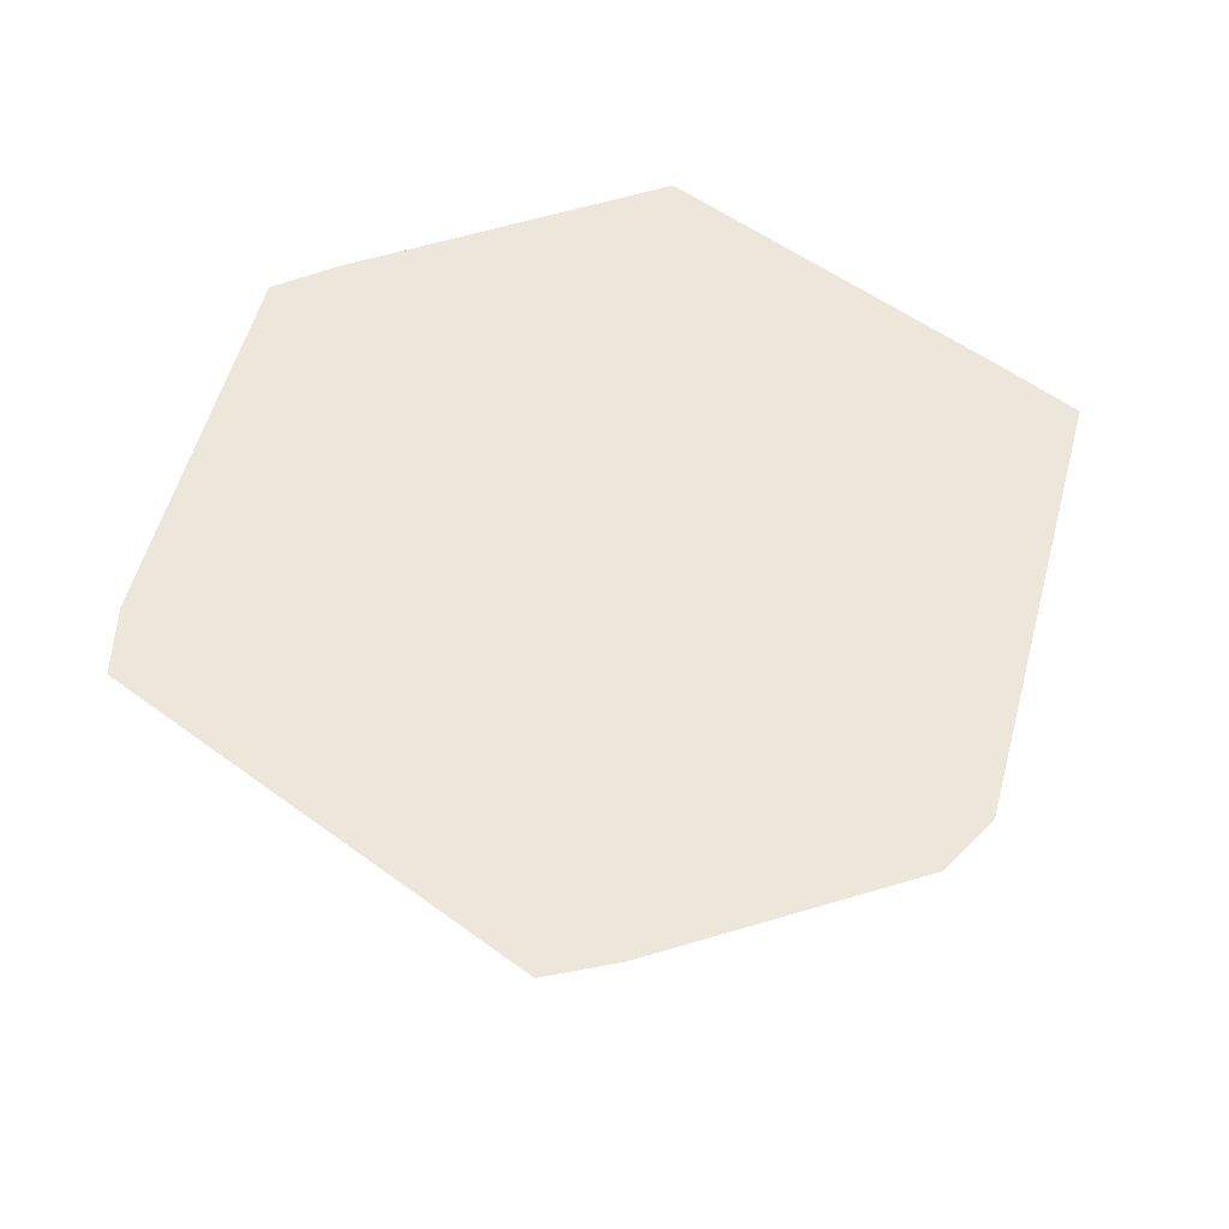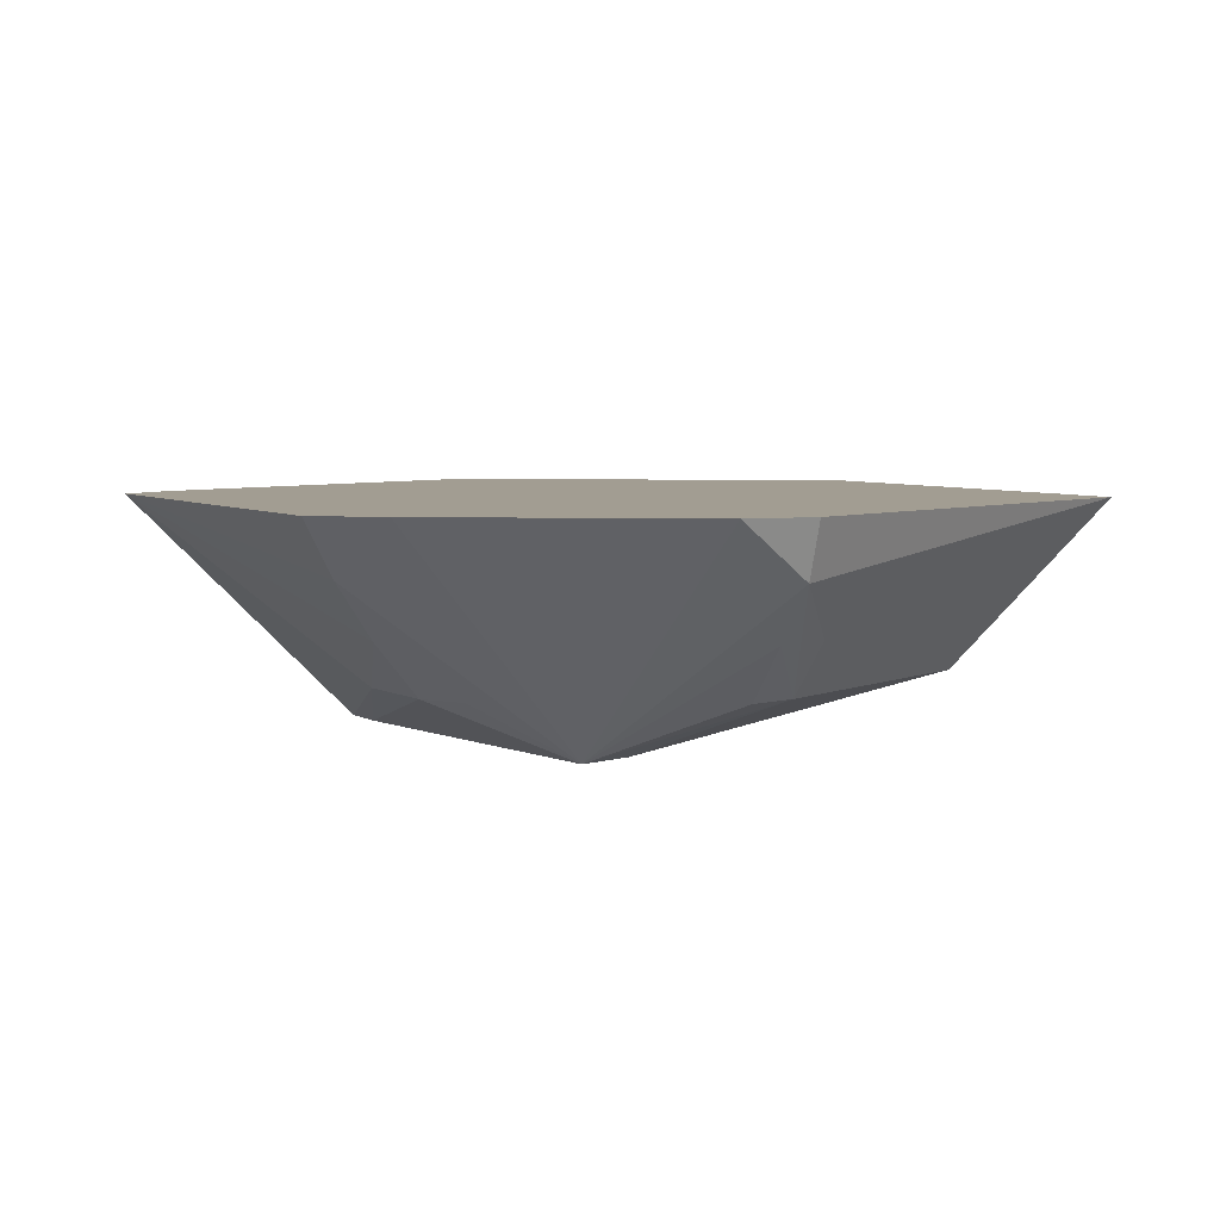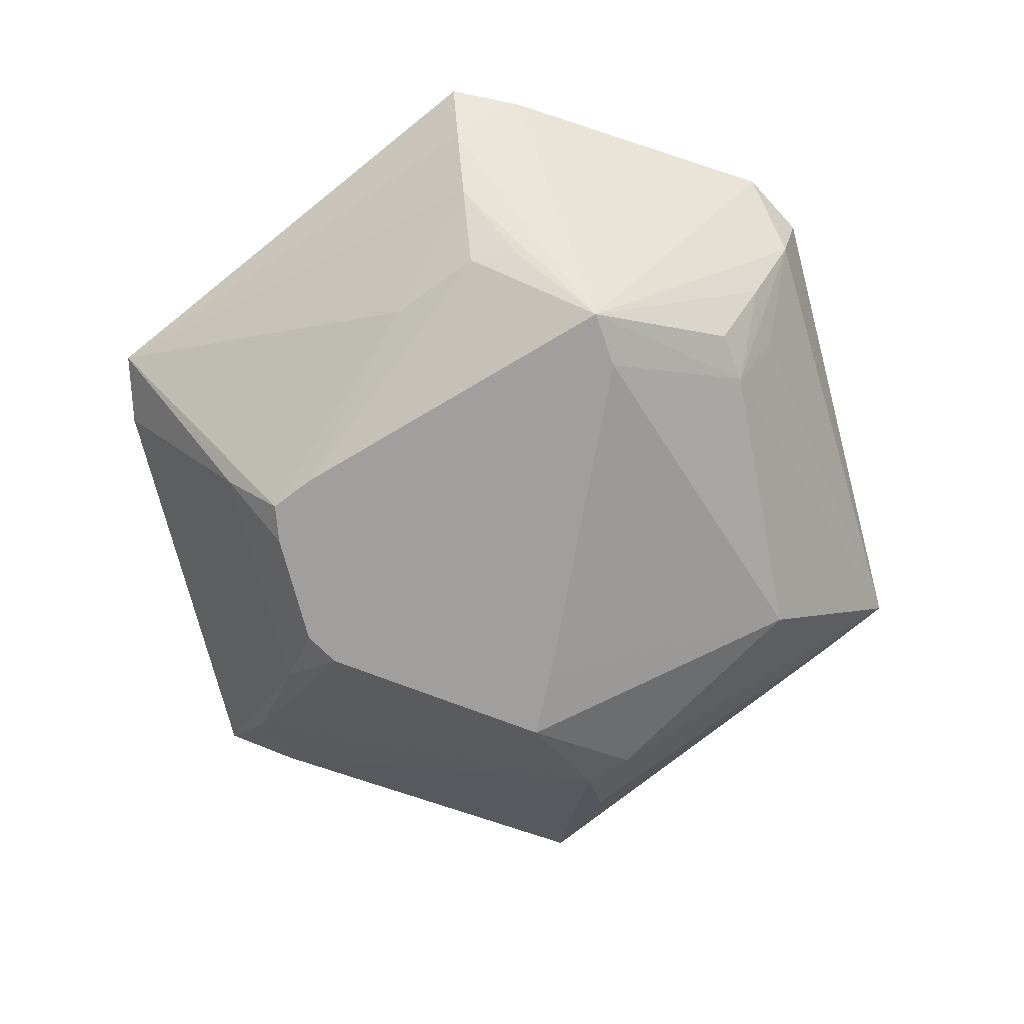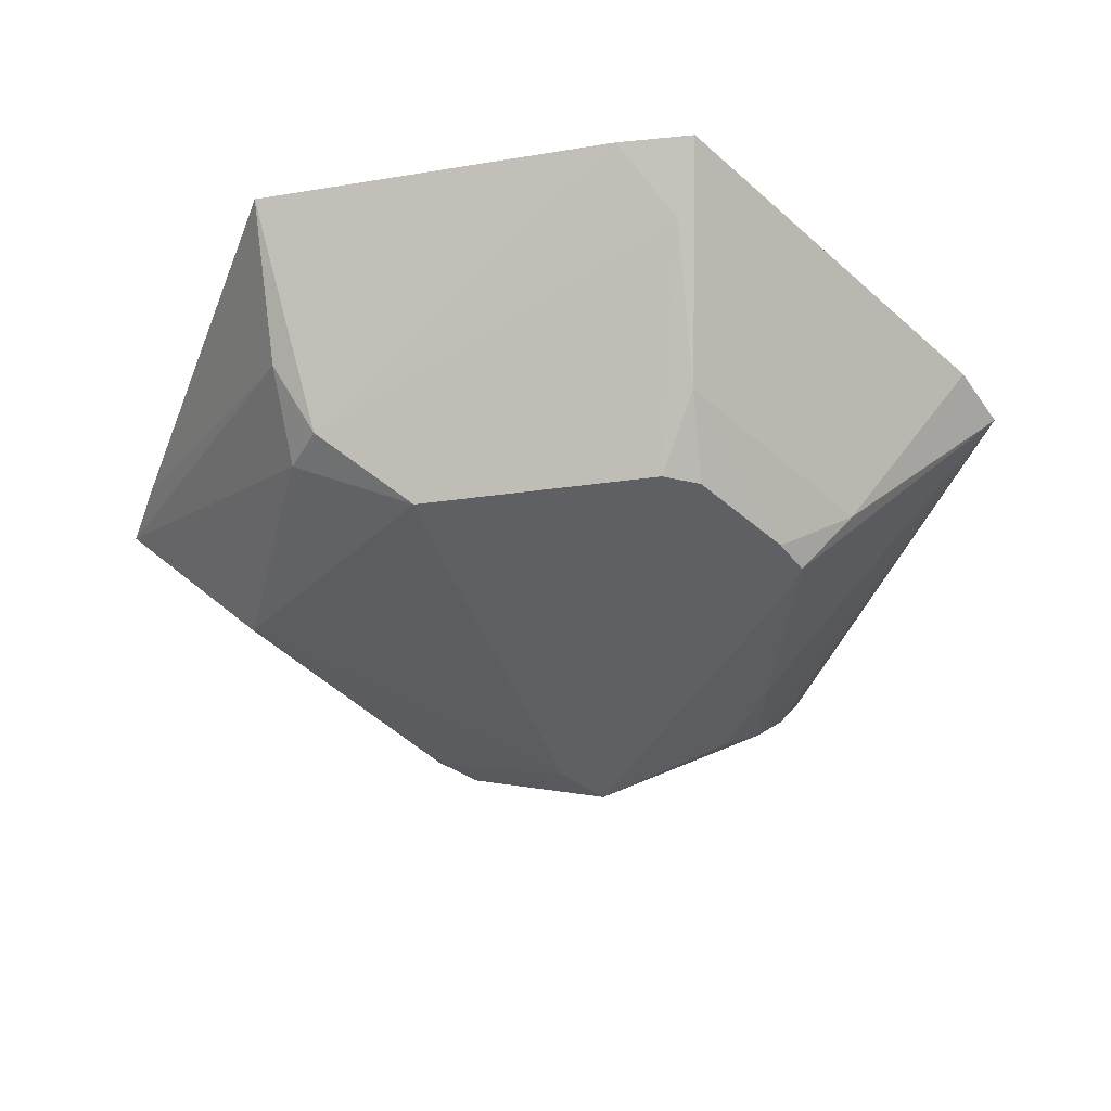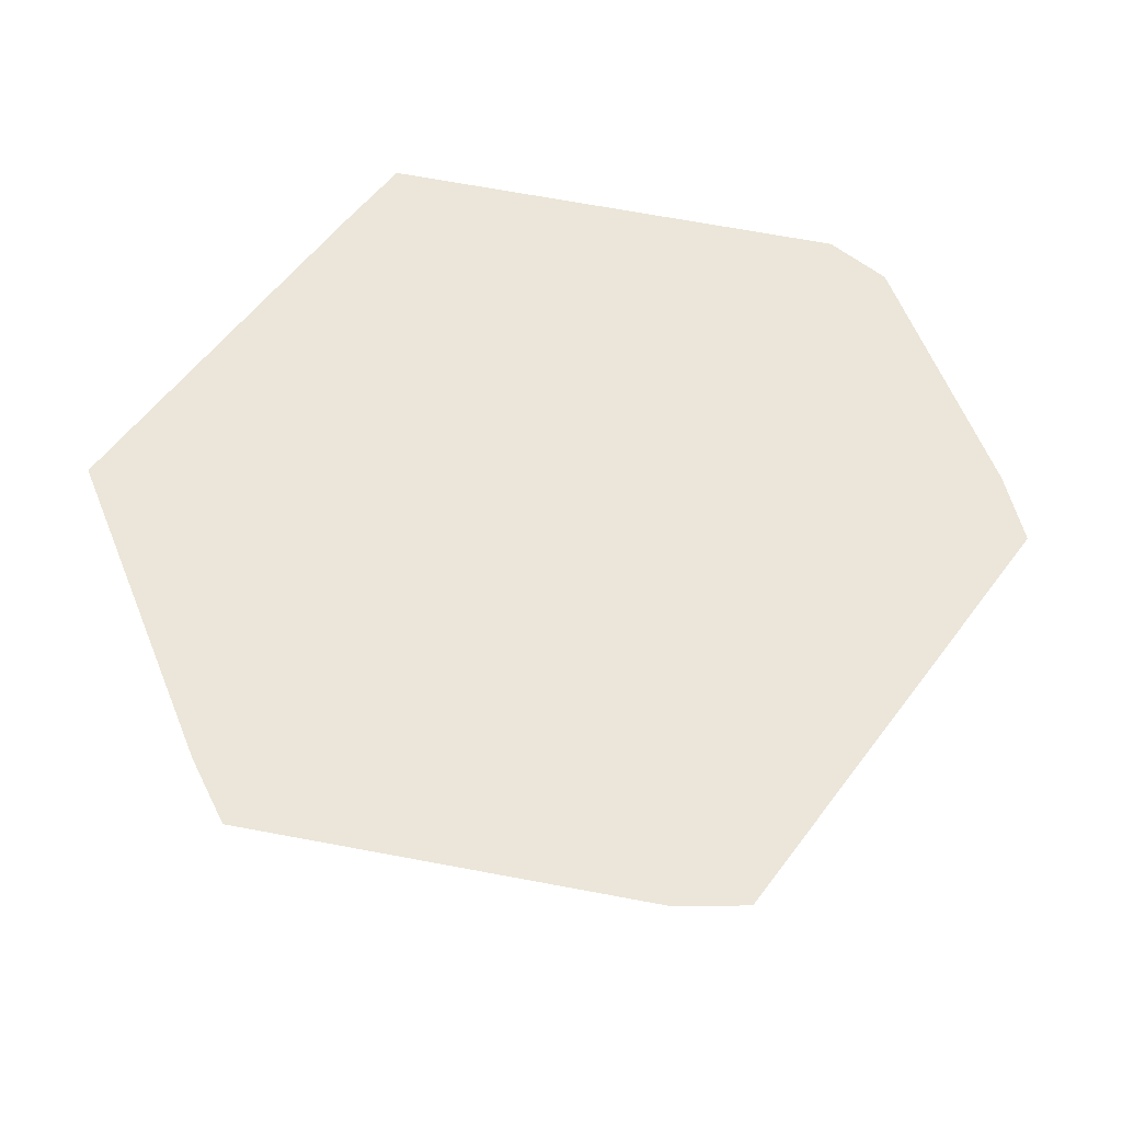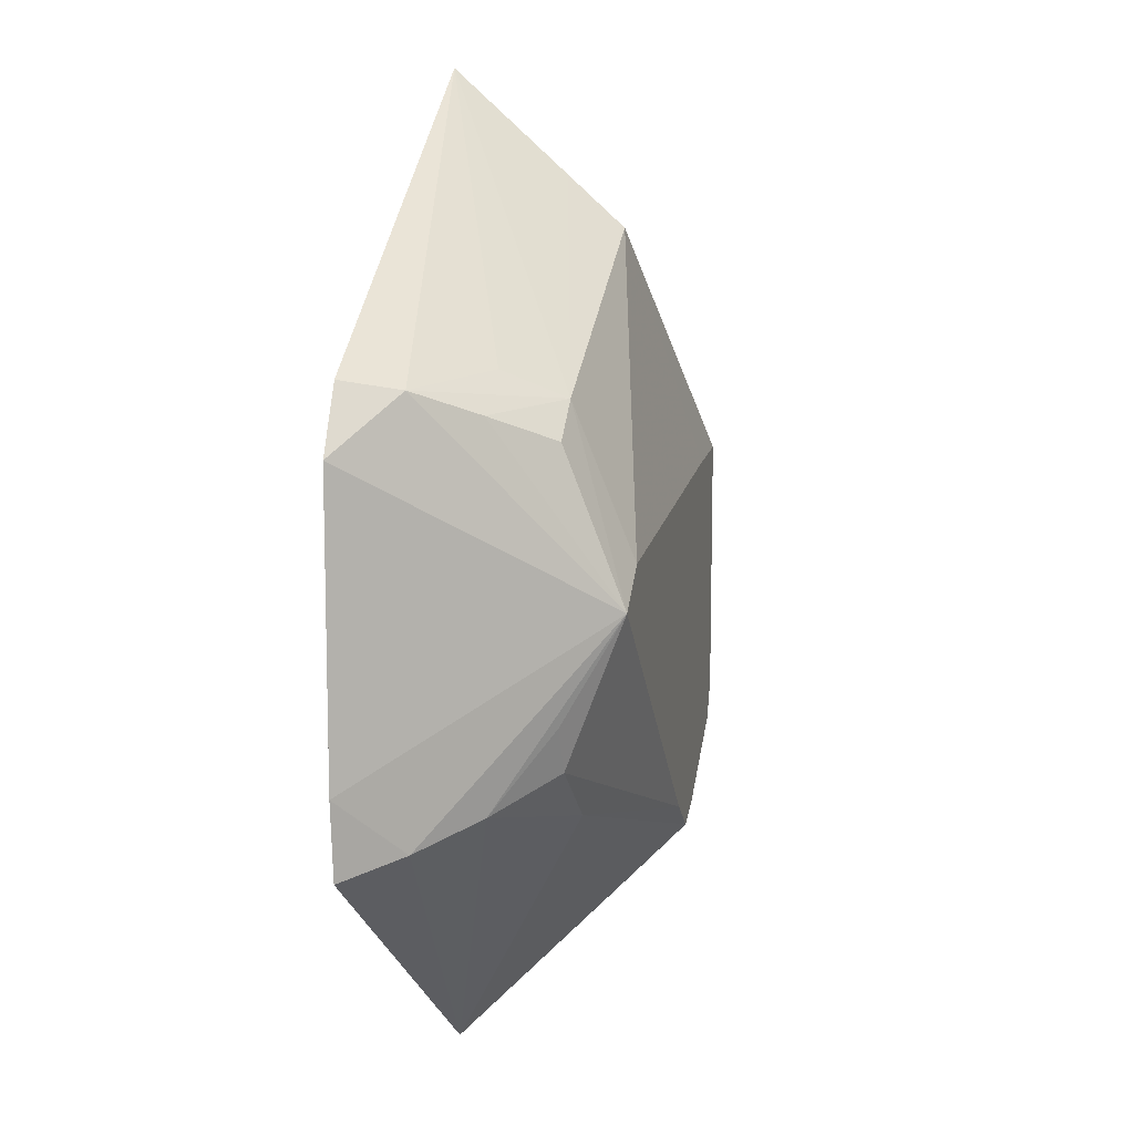
<metadata>
{"format":"obj","ext":"obj","renderer":"f3d","projection":"perspective","resolution":1024,"background":"white","views":[{"elev":51.8,"azim":70.6,"up":"+Z"},{"elev":4.9,"azim":94.8,"up":"+Z"},{"elev":-71.4,"azim":70.7,"up":"+Z"},{"elev":-44.6,"azim":-79.2,"up":"+Z"},{"elev":57.4,"azim":-22.0,"up":"+Z"},{"elev":7.6,"azim":101.9,"up":"+Y"}]}
</metadata>
<code>
v 0.03619 0.0005094 -0.01244
v 0.03028 0.005204 -0.01244
v 0.006744 0.008906 -0.01244
v -0.004539 0.01068 -0.01244
v -0.007031 0.01107 -0.01244
v -0.01579 0.01245 -0.01244
v -0.02509 0.01362 -0.01244
v -0.02493 0.008819 -0.01244
v -0.02465 0.0005094 -0.01244
v -0.02452 -0.003476 -0.01244
v -0.02423 -0.01217 -0.01244
v -0.02406 -0.01744 -0.01244
v -0.02185 -0.02198 -0.01244
v -0.009371 -0.03031 -0.01244
v -0.004579 -0.03246 -0.01244
v 0.0006431 -0.02904 -0.01244
v 0.03762 0.01935 -0.005379
v 0.03263 0.02375 -0.005379
v 0.0006431 0.04229 -0.005379
v -0.02785 0.029 -0.005379
v -0.03287 0.02486 -0.005379
v -0.03127 -0.02268 -0.005379
v -0.005713 -0.03962 -0.005379
v 0.02588 -0.02473 -0.005379
v 0.03618 -0.0176 -0.005379
v 0.03921 -0.01202 -0.005379
v 0.04391 0.02255 0.001679
v 0.03733 0.02716 0.001679
v 0.0006431 0.04873 0.001679
v -0.03877 0.02914 0.001679
v -0.03583 -0.02599 0.001679
v 0.04362 -0.02139 0.001679
v 0.04975 0.02553 0.008736
v -0.04667 -0.0236 0.008736
v 0.04963 -0.02445 0.008736
v 0.0564 0.01863 0.01579
v 0.05207 0.02671 0.01579
v 0.0006431 0.06159 0.01579
v -0.008211 0.05641 0.01579
v -0.05409 0.0284 0.01579
v -0.05411 -0.01728 0.01579
v -0.05339 -0.02702 0.01579
v -0.04492 -0.03259 0.01579
v -0.01624 -0.05145 0.01579
v -0.008402 -0.0566 0.01579
v 0.0006431 -0.0602 0.01579
v 0.05437 -0.02686 0.01579
v 0.05566 -0.01737 0.01579
f 19 18 2
f 1 33 36
f 2 18 1
f 41 40 21
f 36 33 37
f 37 33 38
f 28 18 38
f 38 33 28
f 28 33 18
f 38 18 29
f 18 19 29
f 7 19 6
f 48 1 36
f 17 1 18
f 30 21 40
f 35 48 47
f 1 48 35
f 35 47 46
f 33 1 27
f 1 17 27
f 18 33 27
f 27 17 18
f 2 1 16
f 39 40 38
f 38 30 39
f 39 30 40
f 38 29 20
f 20 30 38
f 20 29 19
f 21 30 20
f 20 19 7
f 7 21 20
f 34 42 41
f 41 21 34
f 34 21 7
f 3 19 2
f 3 4 19
f 5 6 19
f 19 4 5
f 25 16 1
f 24 16 25
f 46 24 32
f 32 35 46
f 24 25 32
f 1 35 32
f 15 24 46
f 15 16 24
f 42 34 22
f 22 12 13
f 22 34 12
f 26 25 1
f 1 32 26
f 26 32 25
f 46 45 23
f 23 15 46
f 8 34 7
f 8 9 34
f 12 34 11
f 15 23 14
f 14 23 22
f 14 22 13
f 44 23 45
f 42 22 31
f 31 23 42
f 22 23 31
f 34 9 10
f 10 11 34
f 42 23 43
f 23 44 43
f 2 16 10
f 12 11 10
f 7 6 10
f 10 14 13
f 13 12 10
f 10 3 2
f 6 5 10
f 4 3 10
f 10 5 4
f 16 15 10
f 10 8 7
f 9 8 10
f 15 14 10
f 41 42 43
f 36 37 43
f 43 40 41
f 46 47 43
f 38 40 43
f 43 48 36
f 43 37 38
f 47 48 43
f 43 45 46
f 43 44 45

</code>
